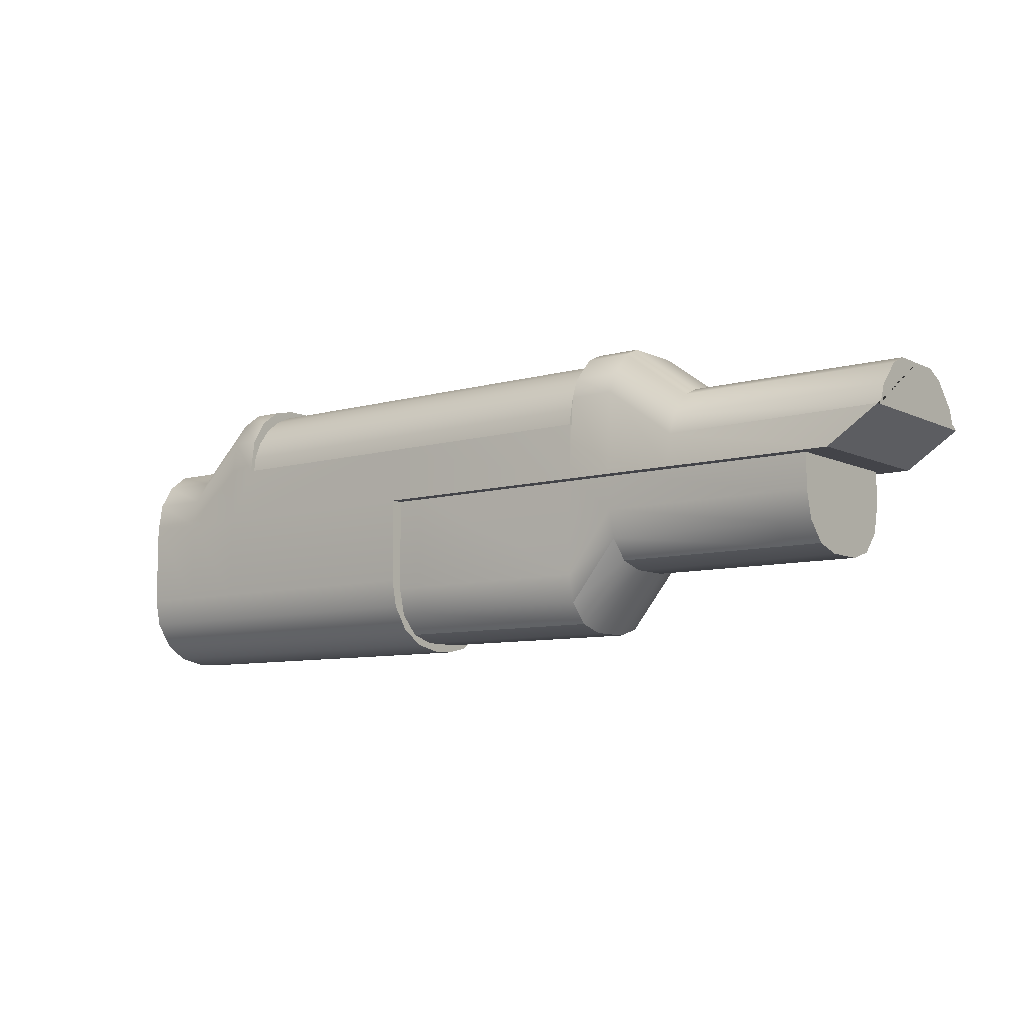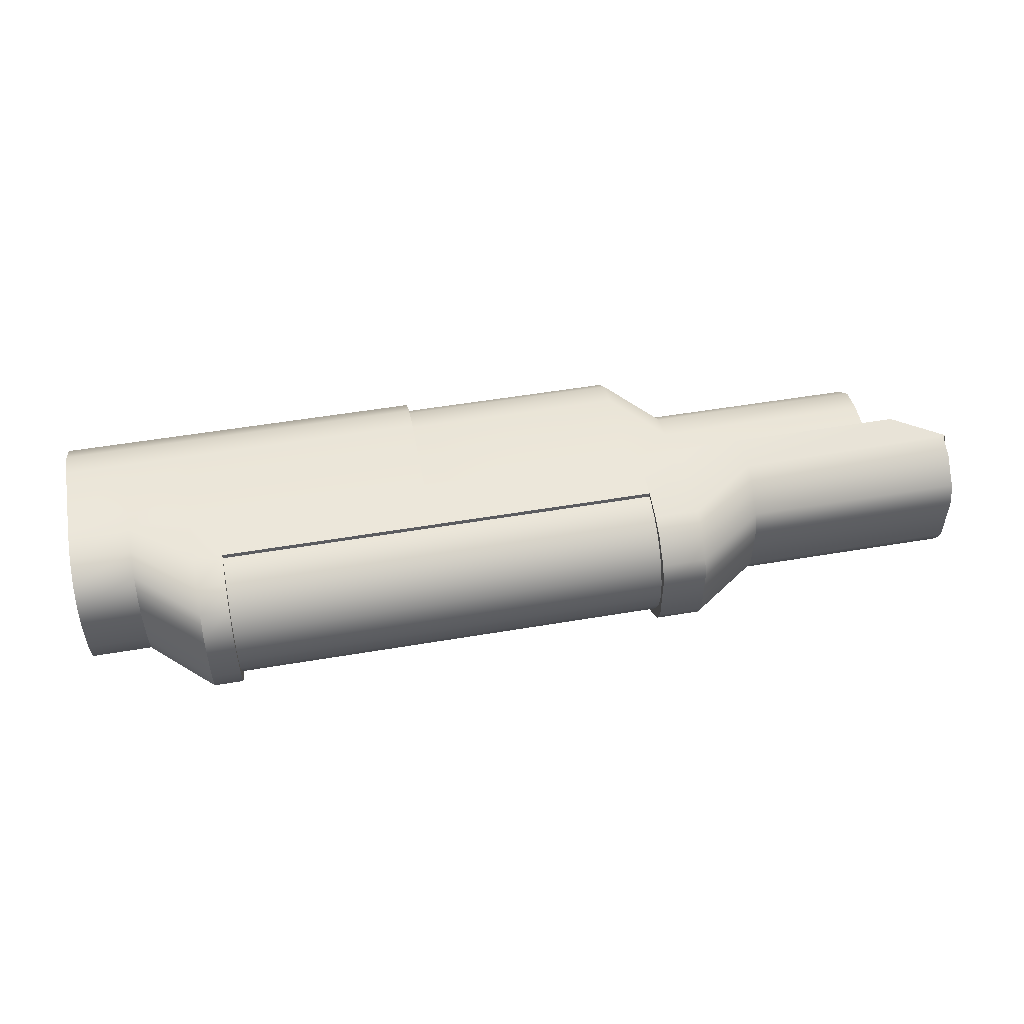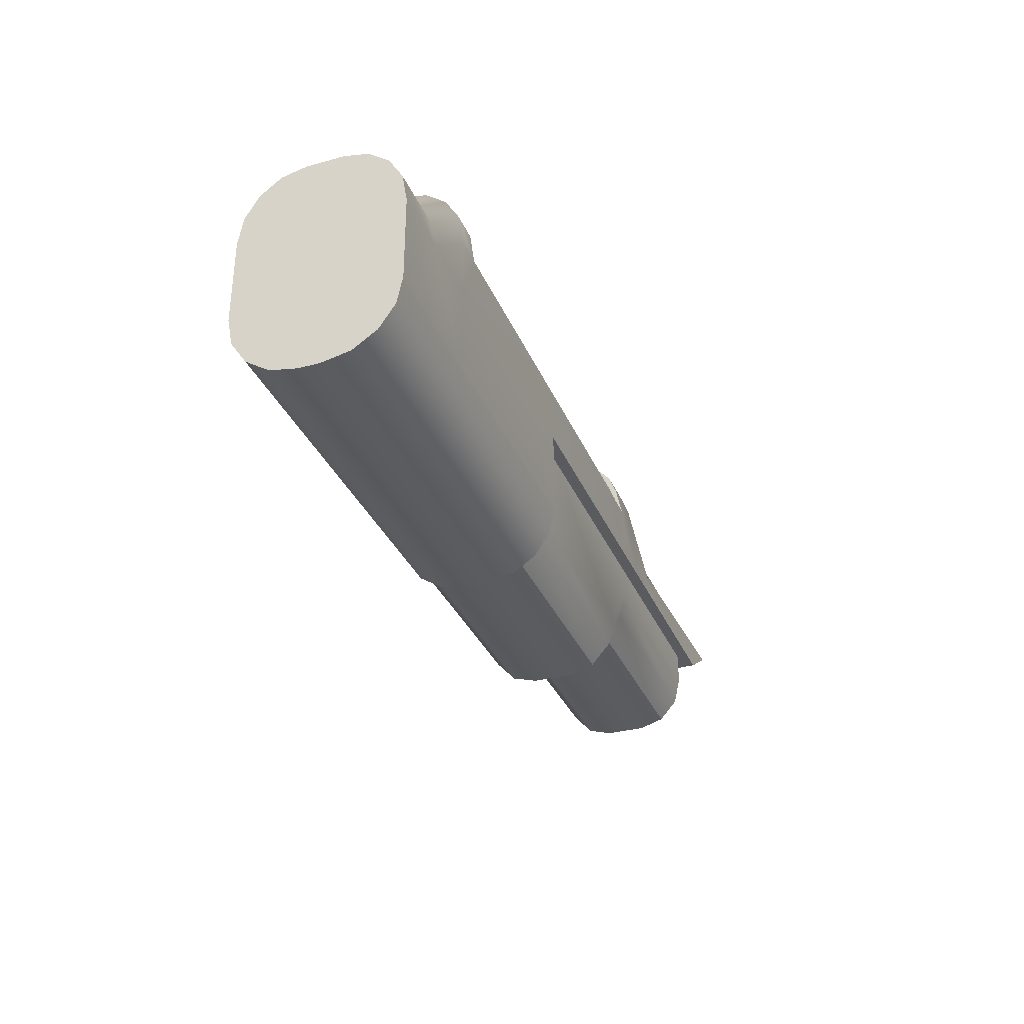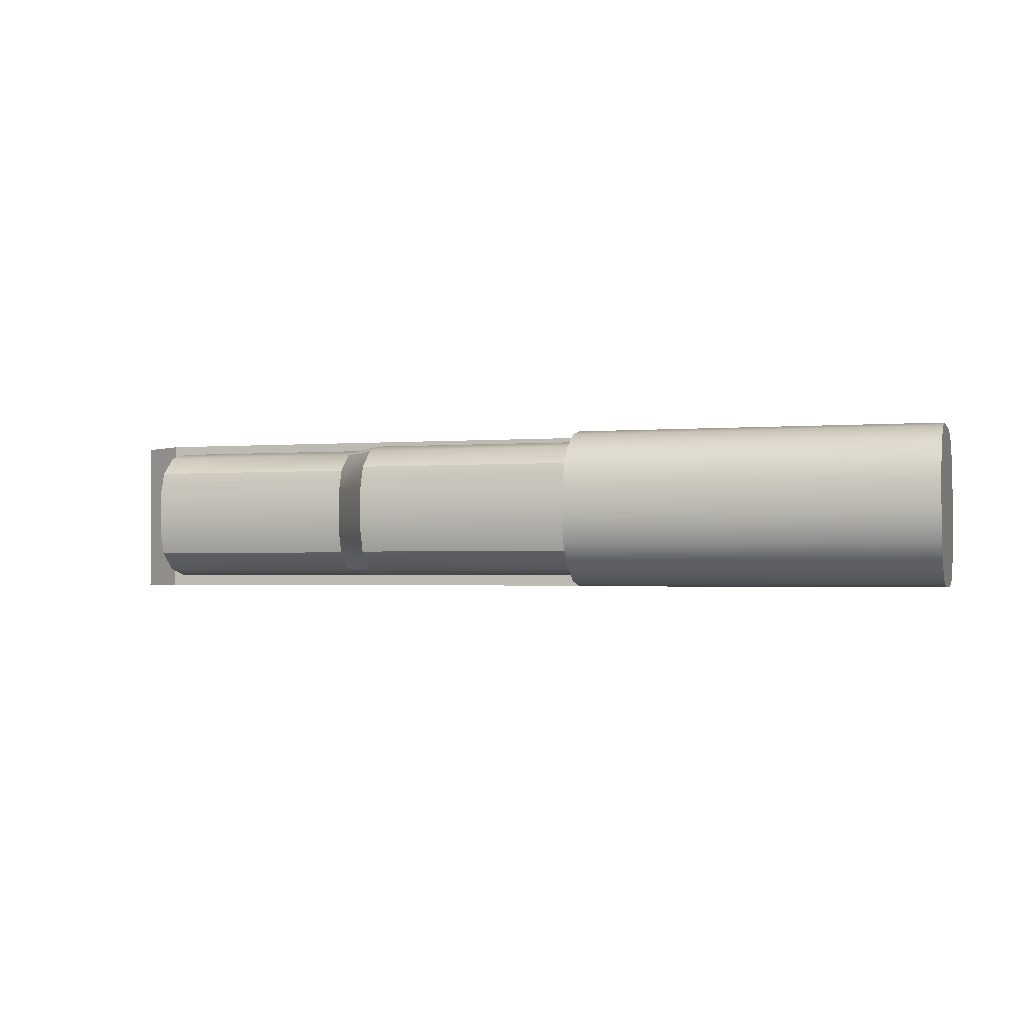
<metadata>
{"format":"obj","ext":"obj","renderer":"f3d","projection":"perspective","resolution":1024,"background":"white","views":[{"elev":-8.4,"azim":-142.1,"up":"+Y"},{"elev":51.2,"azim":169.5,"up":"+Z"},{"elev":-33.3,"azim":110.7,"up":"+Y"},{"elev":-2.0,"azim":16.8,"up":"+Z"}]}
</metadata>
<code>
o Body_SMG_1_Cylinder.000
v -0.2209 -0 -0.07222
v 0.2153 0 -0.07222
v -0.2209 -0.009051 0.07165
v 0.2153 -0.009051 0.07165
v -0.2209 0.009051 0.07165
v 0.2153 0.009051 0.07165
v -0.2209 0.02659 0.06715
v 0.2153 0.02659 0.06715
v -0.2209 0.04245 0.05842
v 0.2153 0.04245 0.05842
v -0.2209 0.05565 0.04603
v 0.2153 0.05565 0.04603
v -0.2209 0.06534 0.03075
v 0.2153 0.06535 0.03075
v -0.2209 0.07094 0.01353
v 0.2153 0.07094 0.01353
v -0.2209 0.07208 -0.004535
v 0.2153 0.07208 -0.004535
v -0.2209 0.06868 -0.02232
v 0.2153 0.06868 -0.02232
v -0.2209 0.06098 -0.0387
v 0.2153 0.06098 -0.0387
v -0.2209 0.04944 -0.05264
v 0.2153 0.04944 -0.05264
v -0.2209 0.03479 -0.06328
v 0.2153 0.03479 -0.06328
v -0.2209 0.01796 -0.06995
v 0.2153 0.01796 -0.06995
v -0.189 -0 -0.07222
v 0.1835 0 -0.07222
v 0.1835 -0.009051 0.07165
v -0.189 -0.009051 0.07165
v 0.1835 0.009051 0.07165
v -0.189 0.009051 0.07165
v 0.1835 0.02659 0.06715
v -0.189 0.02659 0.06715
v 0.1835 0.04245 0.05842
v -0.189 0.04245 0.05842
v 0.1835 0.05565 0.04603
v -0.189 0.05565 0.04603
v 0.1835 0.06535 0.03075
v -0.189 0.06534 0.03075
v 0.1835 0.07094 0.01353
v -0.189 0.07094 0.01353
v 0.1835 0.07208 -0.004535
v -0.189 0.07208 -0.004535
v 0.1835 0.06868 -0.02232
v -0.189 0.06868 -0.02232
v 0.1835 0.06098 -0.0387
v -0.189 0.06098 -0.0387
v 0.1835 0.04944 -0.05264
v -0.189 0.04944 -0.05264
v 0.1835 0.03479 -0.06328
v -0.189 0.03479 -0.06328
v 0.1835 0.01796 -0.06995
v -0.189 0.01796 -0.06995
v 0.0142 -0.04367 0.0653
v -0.4519 -0.04367 0.0653
v -0.4519 -0.1314 0.01899
v -0.4519 -0.07975 0.0653
v -0.4519 -0.1245 0.04215
v -0.4519 -0.1056 0.0591
v 0.0142 -0.1361 0.0653
v 0.0142 -0.1878 0.01899
v 0.0142 -0.162 0.0591
v 0.0142 -0.1809 0.04215
v -0.4519 -0.05146 0.06009
v -0.4519 -0.1198 0.03992
v -0.4519 -0.1257 0.01974
v -0.4519 -0.1038 0.05469
v -0.4519 -0.08199 0.06009
v -0.4206 -0.04367 0.0653
v -0.4206 -0.1314 0.01899
v -0.4206 -0.1245 0.04215
v -0.4206 -0.1056 0.0591
v -0.4206 -0.07975 0.0653
v -0.2484 -0.04367 0.0653
v -0.2484 -0.1314 0.01899
v -0.2484 -0.1245 0.04215
v -0.2484 -0.1056 0.0591
v -0.2484 -0.07975 0.0653
v -0.2023 -0.04367 0.0653
v -0.2023 -0.1878 0.01899
v -0.2023 -0.1809 0.04215
v -0.2023 -0.162 0.0591
v -0.2023 -0.1361 0.0653
v 0.0142 -0.05732 0.05661
v 0.0142 -0.1721 0.02396
v 0.0142 -0.1672 0.04028
v 0.0142 -0.1539 0.05223
v 0.0142 -0.1357 0.05661
v -0.01876 -0.04367 0.0653
v -0.01876 -0.1878 0.01899
v -0.01876 -0.1809 0.04215
v -0.01876 -0.162 0.0591
v -0.01876 -0.1361 0.0653
v 0.0142 -0.04367 -0
v 0.0142 -0.04367 -0.0653
v -0.4519 -0.04367 -0
v -0.4519 -0.04367 -0.0653
v -0.4519 -0.1314 -0
v 0.0142 -0.1878 -0
v -0.4519 -0.1314 -0.01899
v -0.4519 -0.07975 -0.0653
v -0.4519 -0.1245 -0.04215
v -0.4519 -0.1056 -0.0591
v 0.0142 -0.1361 -0.0653
v 0.0142 -0.1878 -0.01899
v 0.0142 -0.162 -0.0591
v 0.0142 -0.1809 -0.04215
v -0.4519 -0.05146 -0
v -0.4519 -0.05146 -0.06009
v -0.4519 -0.1257 -0
v -0.4519 -0.1198 -0.03992
v -0.4519 -0.1257 -0.01974
v -0.4519 -0.1038 -0.05469
v -0.4519 -0.08199 -0.06009
v -0.4206 -0.04367 0
v -0.4206 -0.04367 -0.0653
v -0.4206 -0.1314 0
v -0.4206 -0.1314 -0.01899
v -0.4206 -0.1245 -0.04215
v -0.4206 -0.1056 -0.0591
v -0.4206 -0.07975 -0.0653
v -0.2484 -0.04367 -0
v -0.2484 -0.04367 -0.0653
v -0.2484 -0.1314 -0
v -0.2484 -0.1314 -0.01899
v -0.2484 -0.1245 -0.04215
v -0.2484 -0.1056 -0.0591
v -0.2484 -0.07975 -0.0653
v -0.2023 -0.04367 -0
v -0.2023 -0.04367 -0.0653
v -0.2023 -0.1878 -0
v -0.2023 -0.1878 -0.01899
v -0.2023 -0.1809 -0.04215
v -0.2023 -0.162 -0.0591
v -0.2023 -0.1361 -0.0653
v 0.0142 -0.05732 -0.05661
v 0.0142 -0.05732 -0
v 0.0142 -0.1721 -0
v 0.0142 -0.1721 -0.02396
v 0.0142 -0.1672 -0.04028
v 0.0142 -0.1539 -0.05223
v 0.0142 -0.1357 -0.05661
v -0.01876 -0.04367 -0
v -0.01876 -0.04367 -0.0653
v -0.01876 -0.1878 0
v -0.01876 -0.1878 -0.01899
v -0.01876 -0.1809 -0.04215
v -0.01876 -0.162 -0.0591
v -0.01876 -0.1361 -0.0653
v 0.357 -0.04861 0.07647
v 0.006611 -0.04861 0.07647
v 0.006611 -0.1958 0.009801
v 0.006611 -0.1291 0.07647
v 0.006611 -0.1907 0.03532
v 0.006611 -0.1762 0.05695
v 0.006611 -0.1546 0.0714
v 0.357 -0.1291 0.07647
v 0.357 -0.1958 0.009801
v 0.357 -0.1546 0.0714
v 0.357 -0.1762 0.05695
v 0.357 -0.1907 0.03532
v -0.2542 -0.04861 0.07647
v -0.3188 -0.04861 0.07647
v -0.5253 -0.0175 0.07647
v -0.478 -0.04861 0.07647
v 0.2393 -0.1907 0.03532
v 0.2393 -0.1762 0.05695
v 0.2393 -0.1546 0.0714
v 0.2393 -0.1291 0.07647
v 0.2393 -0.04861 0.07647
v 0.2393 -0.1958 0.009801
v 0.2989 -0.04861 0.07647
v 0.2989 -0.1958 0.009801
v 0.2989 -0.1907 0.03532
v 0.2989 -0.1762 0.05695
v 0.2989 -0.1546 0.0714
v 0.2989 -0.1291 0.07647
v -0.2115 -0.04861 0.07647
v 0.2115 -0.1907 0.03532
v 0.2115 -0.1762 0.05695
v 0.2115 -0.1546 0.0714
v 0.2115 -0.1291 0.07647
v 0.2115 -0.04861 0.07647
v 0.2115 -0.1958 0.009801
v -0.2115 0.002613 0.07647
v 0.006611 0.002613 0.07647
v 0.2115 0.002613 0.07647
v -0.5253 -0.0175 0.0711
v -0.5253 0.03019 0.02703
v -0.2542 0.0287 0.0711
v -0.2542 0.07684 0.02703
v -0.3188 0.03019 0.02703
v -0.3188 -0.01795 0.0711
v -0.2115 0.07684 0.02703
v -0.2115 0.0287 0.0711
v -0.5253 0.000531 0.06419
v -0.5253 0.02268 0.04379
v -0.2542 0.04703 0.06414
v -0.2542 0.06925 0.04381
v -0.3188 0.0226 0.04381
v -0.3188 0.000381 0.06414
v -0.2115 0.06925 0.04381
v -0.2115 0.04703 0.06414
v 0.357 0.01958 0.01759
v 0.357 0.0145 0.04012
v 0.357 5e-05 0.05923
v 0.357 -0.02158 0.07199
v 0.2393 0.001319 0.07647
v 0.2393 0.07684 0.01759
v 0.2393 0.03568 0.07199
v 0.2393 0.05731 0.05923
v 0.2393 0.07177 0.04012
v 0.2989 0.01958 0.01759
v 0.2989 0.0145 0.04012
v 0.2989 5e-05 0.05923
v 0.2989 -0.02158 0.07199
v 0.2115 0.07684 0.01759
v 0.2115 0.03568 0.07199
v 0.2115 0.05731 0.05923
v 0.2115 0.07177 0.04012
v 0.357 -0.04861 0
v 0.357 -0.04861 -0.07647
v -0.5253 0.03019 -0
v 0.006611 -0.04861 0
v 0.006611 -0.04861 -0.07647
v 0.006611 -0.1958 0
v 0.357 -0.1958 0
v 0.006611 -0.1958 -0.009801
v 0.006611 -0.1291 -0.07647
v 0.006611 -0.1907 -0.03532
v 0.006611 -0.1762 -0.05695
v 0.006611 -0.1546 -0.0714
v 0.357 -0.1291 -0.07647
v 0.357 -0.1958 -0.009801
v 0.357 -0.1546 -0.0714
v 0.357 -0.1762 -0.05695
v 0.357 -0.1907 -0.03532
v -0.2542 0.07684 -0
v -0.2542 -0.04861 -0
v -0.2542 -0.04861 -0.07647
v -0.3188 0.03019 0
v -0.3188 -0.04861 0
v -0.3188 -0.04861 -0.07647
v -0.478 -0.04861 -0
v -0.5253 -0.0175 -0
v -0.5253 -0.0175 -0.07647
v -0.478 -0.04861 -0.07647
v 0.357 0.01958 0
v 0.2393 0.07684 0
v 0.2393 -0.1907 -0.03532
v 0.2393 -0.1762 -0.05695
v 0.2393 -0.1546 -0.0714
v 0.2393 -0.1291 -0.07647
v 0.2393 -0.04861 -0.07647
v 0.2393 -0.1958 0
v 0.2393 -0.1958 -0.009801
v 0.2989 -0.04861 -0.07647
v 0.2989 -0.1958 0
v 0.2989 -0.1958 -0.009801
v 0.2989 0.01958 0
v 0.2989 -0.1907 -0.03532
v 0.2989 -0.1762 -0.05695
v 0.2989 -0.1546 -0.0714
v 0.2989 -0.1291 -0.07647
v -0.2115 -0.04861 -0
v -0.2115 -0.04861 -0.07647
v -0.2115 0.07684 -0
v 0.2115 0.07684 0
v 0.2115 -0.1907 -0.03532
v 0.2115 -0.1762 -0.05695
v 0.2115 -0.1546 -0.0714
v 0.2115 -0.1291 -0.07647
v 0.2115 -0.04861 -0.07647
v 0.2115 -0.1958 0
v 0.2115 -0.1958 -0.009801
v -0.2115 0.002613 -0.07647
v 0.006611 0.002613 -0.07647
v 0.2115 0.002613 -0.07647
v 0.006611 0.002603 -0
v 0.2115 0.002605 0
v -0.2115 0.002601 -0
v -0.5253 -0.0175 -0.0711
v -0.5253 0.03019 -0.02703
v -0.2542 0.0287 -0.0711
v -0.2542 0.07684 -0.02703
v -0.3188 0.03019 -0.02703
v -0.3188 -0.01795 -0.0711
v -0.2115 0.07684 -0.02703
v -0.2115 0.0287 -0.0711
v -0.5253 0.000531 -0.06419
v -0.5253 0.02268 -0.04379
v -0.2542 0.04703 -0.06414
v -0.2542 0.06925 -0.04381
v -0.3188 0.0226 -0.04381
v -0.3188 0.000381 -0.06414
v -0.2115 0.06925 -0.04381
v -0.2115 0.04703 -0.06414
v 0.357 0.01958 -0.01759
v 0.357 0.0145 -0.04012
v 0.357 5e-05 -0.05923
v 0.357 -0.02158 -0.07199
v 0.2393 0.001319 -0.07647
v 0.2393 0.07684 -0.01759
v 0.2393 0.03568 -0.07199
v 0.2393 0.05731 -0.05923
v 0.2393 0.07177 -0.04012
v 0.2989 0.01958 -0.01759
v 0.2989 0.0145 -0.04012
v 0.2989 5e-05 -0.05923
v 0.2989 -0.02158 -0.07199
v 0.2115 0.07684 -0.01759
v 0.2115 0.03568 -0.07199
v 0.2115 0.05731 -0.05923
v 0.2115 0.07177 -0.04012
v 0.357 -0.1291 0
f 56 55 30 29
f 54 53 55 56
f 52 51 53 54
f 50 49 51 52
f 48 47 49 50
f 46 45 47 48
f 44 43 45 46
f 42 41 43 44
f 40 39 41 42
f 38 37 39 40
f 34 33 35 36
f 32 31 33 34
f 77 72 76 81
f 78 73 120 127
f 77 125 118 72
f 82 132 125 77
f 83 78 127 134
f 82 77 81 86
f 75 80 81 76
f 74 79 80 75
f 73 78 79 74
f 92 82 86 96
f 93 83 134 148
f 92 146 132 82
f 80 85 86 81
f 79 84 85 80
f 78 83 84 79
f 85 95 96 86
f 84 94 95 85
f 83 93 94 84
f 126 131 124 119
f 128 127 120 121
f 126 119 118 125
f 133 126 125 132
f 135 134 127 128
f 133 138 131 126
f 123 124 131 130
f 122 123 130 129
f 121 122 129 128
f 147 152 138 133
f 149 148 134 135
f 147 133 132 146
f 130 131 138 137
f 129 130 137 136
f 128 129 136 135
f 137 138 152 151
f 136 137 151 150
f 135 136 150 149
f 31 4 6 33
f 33 6 8 35
f 35 8 10 37
f 37 10 12 39
f 39 12 14 41
f 41 14 16 43
f 43 16 18 45
f 45 18 20 47
f 47 20 22 49
f 49 22 24 51
f 51 24 26 53
f 53 26 28 55
f 55 28 2 30
f 27 56 29 1
f 25 54 56 27
f 23 52 54 25
f 21 50 52 23
f 19 48 50 21
f 17 46 48 19
f 15 44 46 17
f 13 42 44 15
f 11 40 42 13
f 9 38 40 11
f 7 36 38 9
f 36 35 37 38
f 5 34 36 7
f 3 32 34 5
f 72 118 99 58
f 61 62 70 68
f 97 57 87 140
f 73 59 101 120
f 93 64 66 94
f 94 66 65 95
f 95 65 63 96
f 72 58 60 76
f 101 59 69 113
f 60 58 67 71
f 59 61 68 69
f 62 60 71 70
f 58 99 111 67
f 62 75 76 60
f 61 74 75 62
f 59 73 74 61
f 65 66 89 90
f 64 102 141 88
f 57 63 91 87
f 63 65 90 91
f 66 64 88 89
f 57 97 146 92
f 64 93 148 102
f 57 92 96 63
f 119 100 99 118
f 105 114 116 106
f 97 140 139 98
f 121 120 101 103
f 149 150 110 108
f 150 151 109 110
f 151 152 107 109
f 119 124 104 100
f 101 113 115 103
f 104 117 112 100
f 103 115 114 105
f 106 116 117 104
f 100 112 111 99
f 106 104 124 123
f 105 106 123 122
f 103 105 122 121
f 109 144 143 110
f 108 142 141 102
f 98 139 145 107
f 107 145 144 109
f 110 143 142 108
f 98 147 146 97
f 108 102 148 149
f 98 107 152 147
f 67 111 113 69 68 70 71
f 140 87 91 90 89 88 141
f 112 117 116 114 115 113 111
f 140 141 142 143 144 145 139
f 241 244 195 194
f 181 165 242 268
f 196 191 167 168 166
f 193 196 166 165
f 185 172 173 186
f 198 193 165 181 188
f 161 176 261 230
f 164 177 176 161
f 177 164 163 178
f 178 163 162 179
f 187 155 229 277
f 193 198 206 201
f 165 166 245 242
f 270 241 194 197
f 247 168 167 248
f 166 168 247 245
f 179 162 160 180
f 252 271 220 212
f 187 182 157 155
f 180 160 153 175
f 186 190 189 154
f 224 251 207 208 209 210 153
f 190 221 222 223 220 271 283
f 153 160 318 224
f 176 177 169 174
f 182 169 170 183
f 183 170 171 184
f 184 171 172 185
f 173 211 190 186
f 176 174 258 261
f 169 177 178 170
f 170 178 179 171
f 171 179 180 172
f 172 180 175 173
f 154 181 268 227
f 159 184 185 156
f 158 183 184 159
f 157 182 183 158
f 175 211 173
f 156 185 186 154
f 174 169 182 187
f 263 252 212 216
f 174 187 277 258
f 189 188 181 154
f 284 188 189 282
f 282 189 190 283
f 203 202 194 195
f 202 205 197 194
f 200 203 195 192
f 226 248 167 191 199 200 192
f 196 193 201 204
f 270 197 205 206 198 188 284
f 244 226 192 195
f 202 203 204 201
f 203 200 199 204
f 205 202 201 206
f 191 196 204 199
f 251 263 216 207
f 175 153 210 219
f 219 210 209 218
f 218 209 208 217
f 217 208 207 216
f 190 211 213 221
f 221 213 214 222
f 222 214 215 223
f 223 215 212 220
f 211 175 219 213
f 213 219 218 214
f 214 218 217 215
f 215 217 216 212
f 318 160 162 163 164 161 230
f 229 155 157 158 159 156 154 227
f 241 288 289 244
f 269 268 242 243
f 290 246 250 249 285
f 287 243 246 290
f 275 276 257 256
f 292 279 269 243 287
f 237 230 261 262
f 240 237 262 264
f 264 265 239 240
f 265 266 238 239
f 278 277 229 231
f 287 295 300 292
f 243 242 245 246
f 270 291 288 241
f 247 248 249 250
f 246 245 247 250
f 266 267 236 238
f 252 306 314 271
f 278 231 233 272
f 267 260 225 236
f 276 228 280 281
f 224 225 304 303 302 301 251
f 281 283 271 314 317 316 315
f 225 224 318 236
f 262 259 253 264
f 272 273 254 253
f 273 274 255 254
f 274 275 256 255
f 257 276 281 305
f 262 261 258 259
f 253 254 265 264
f 254 255 266 265
f 255 256 267 266
f 256 257 260 267
f 228 227 268 269
f 235 232 275 274
f 234 235 274 273
f 233 234 273 272
f 260 257 305
f 232 228 276 275
f 259 278 272 253
f 263 310 306 252
f 259 258 277 278
f 280 228 269 279
f 284 282 280 279
f 282 283 281 280
f 297 289 288 296
f 296 288 291 299
f 294 286 289 297
f 226 286 294 293 285 249 248
f 290 298 295 287
f 270 284 279 292 300 299 291
f 244 289 286 226
f 296 295 298 297
f 297 298 293 294
f 299 300 295 296
f 285 293 298 290
f 251 301 310 263
f 260 313 304 225
f 313 312 303 304
f 312 311 302 303
f 311 310 301 302
f 281 315 307 305
f 315 316 308 307
f 316 317 309 308
f 317 314 306 309
f 305 307 313 260
f 307 308 312 313
f 308 309 311 312
f 309 306 310 311
f 318 230 237 240 239 238 236
f 229 227 228 232 235 234 233 231

</code>
